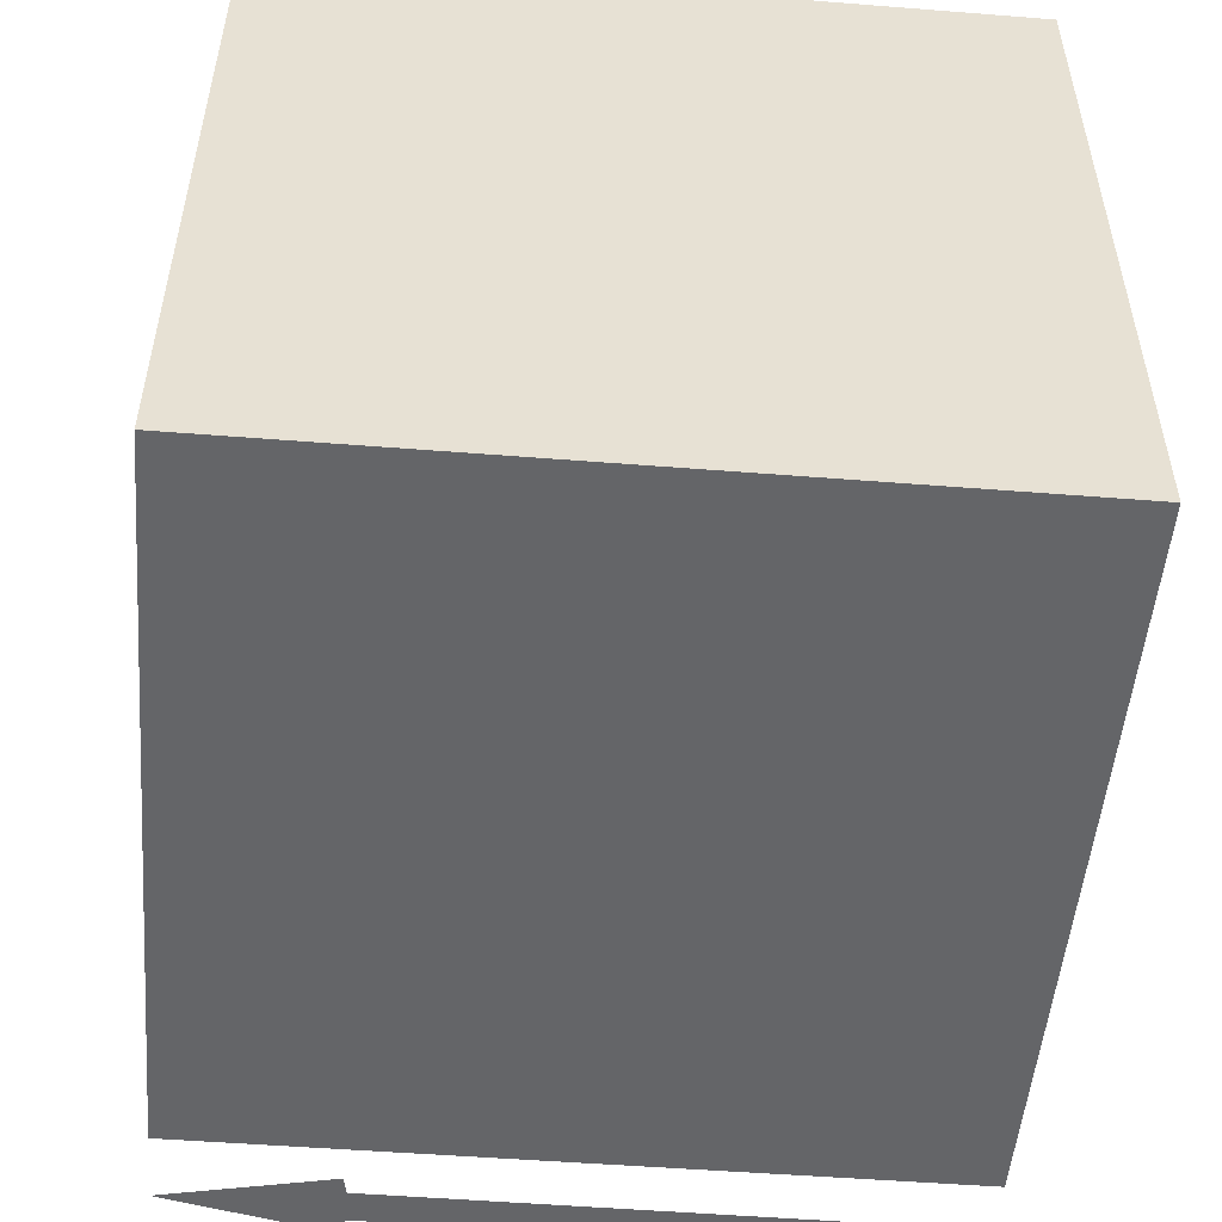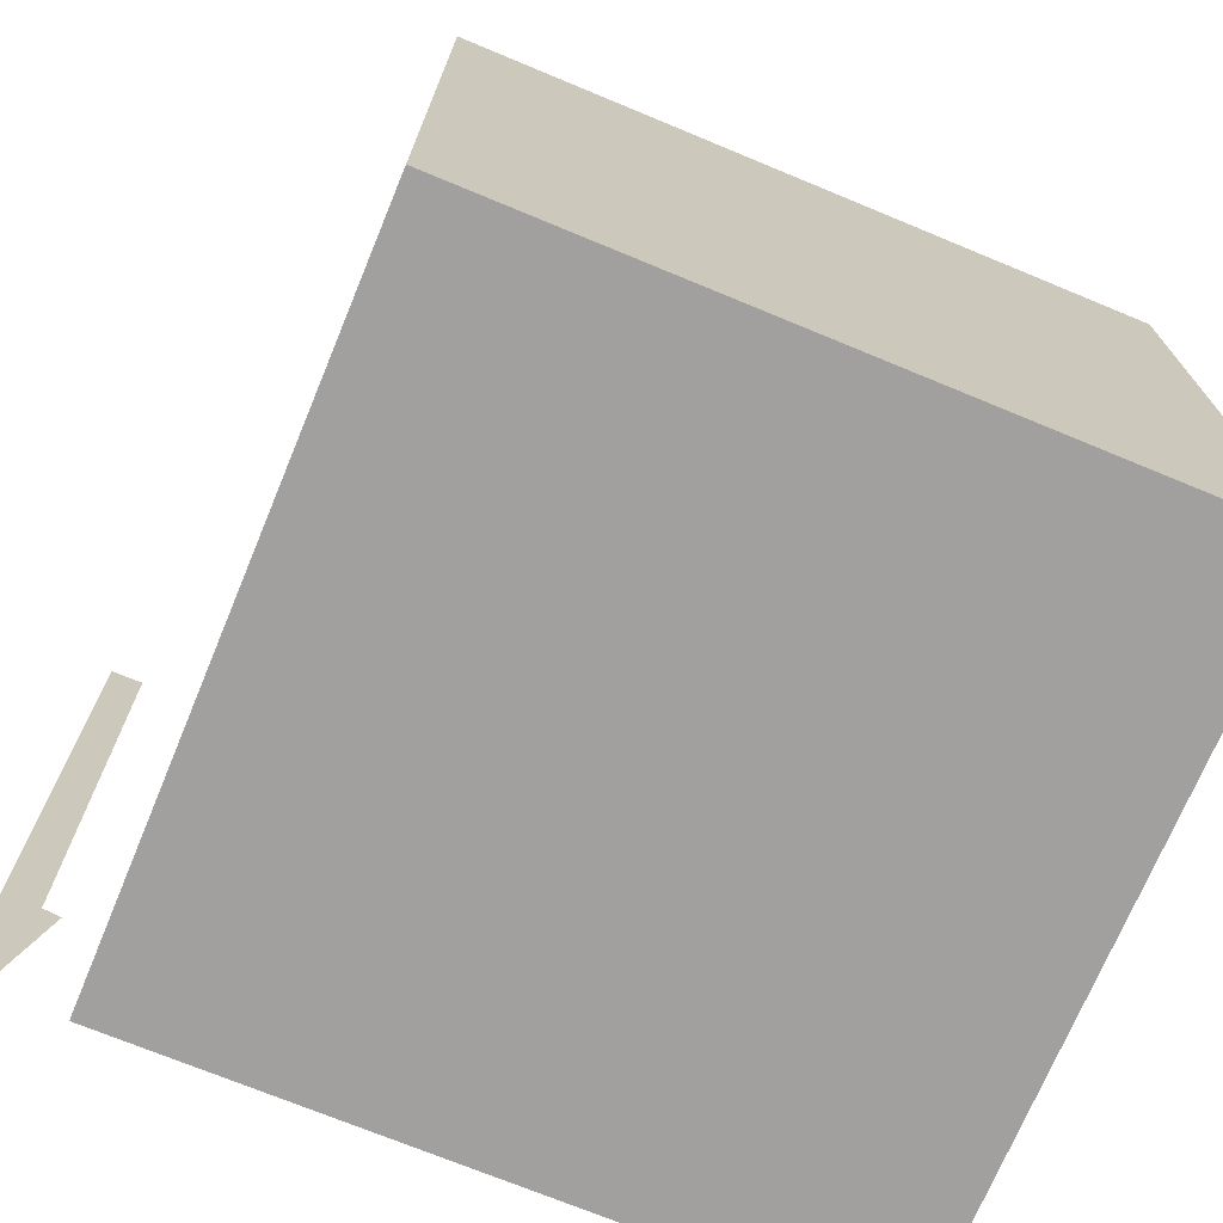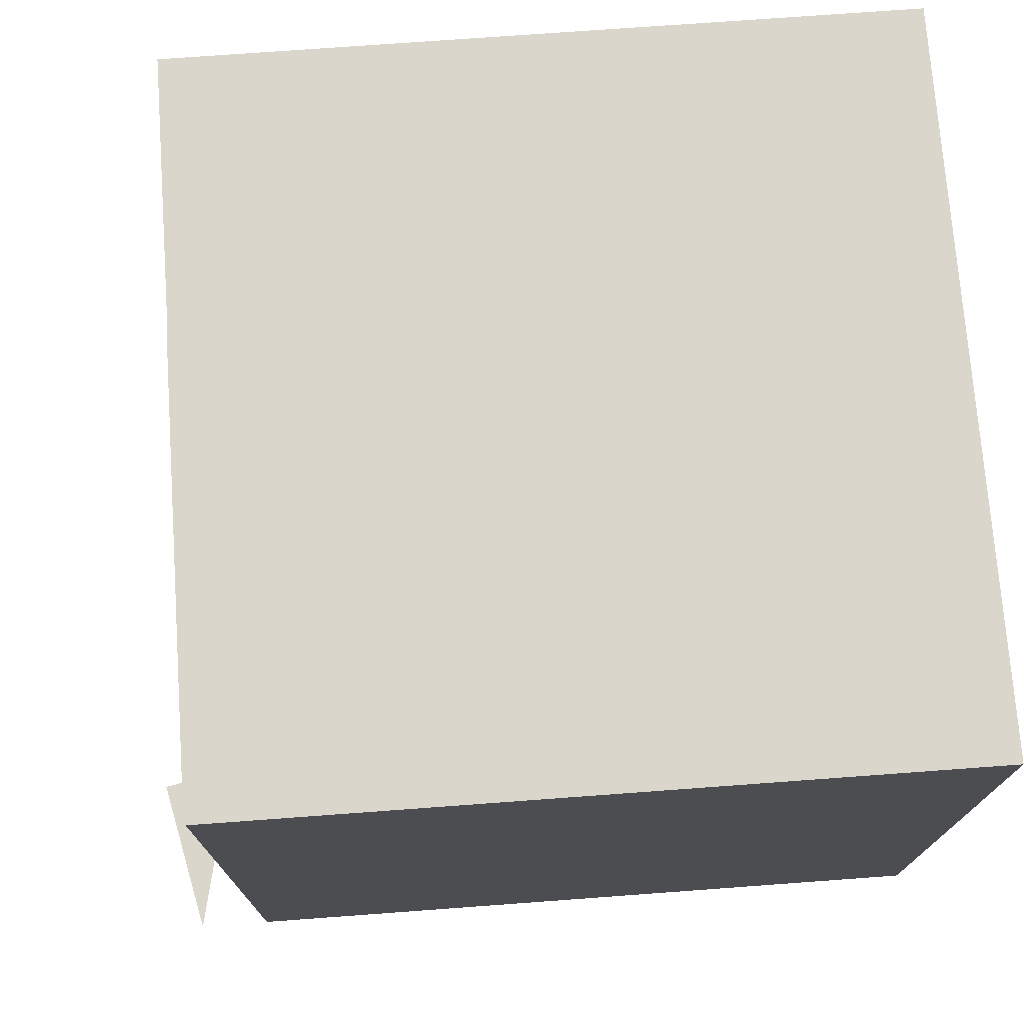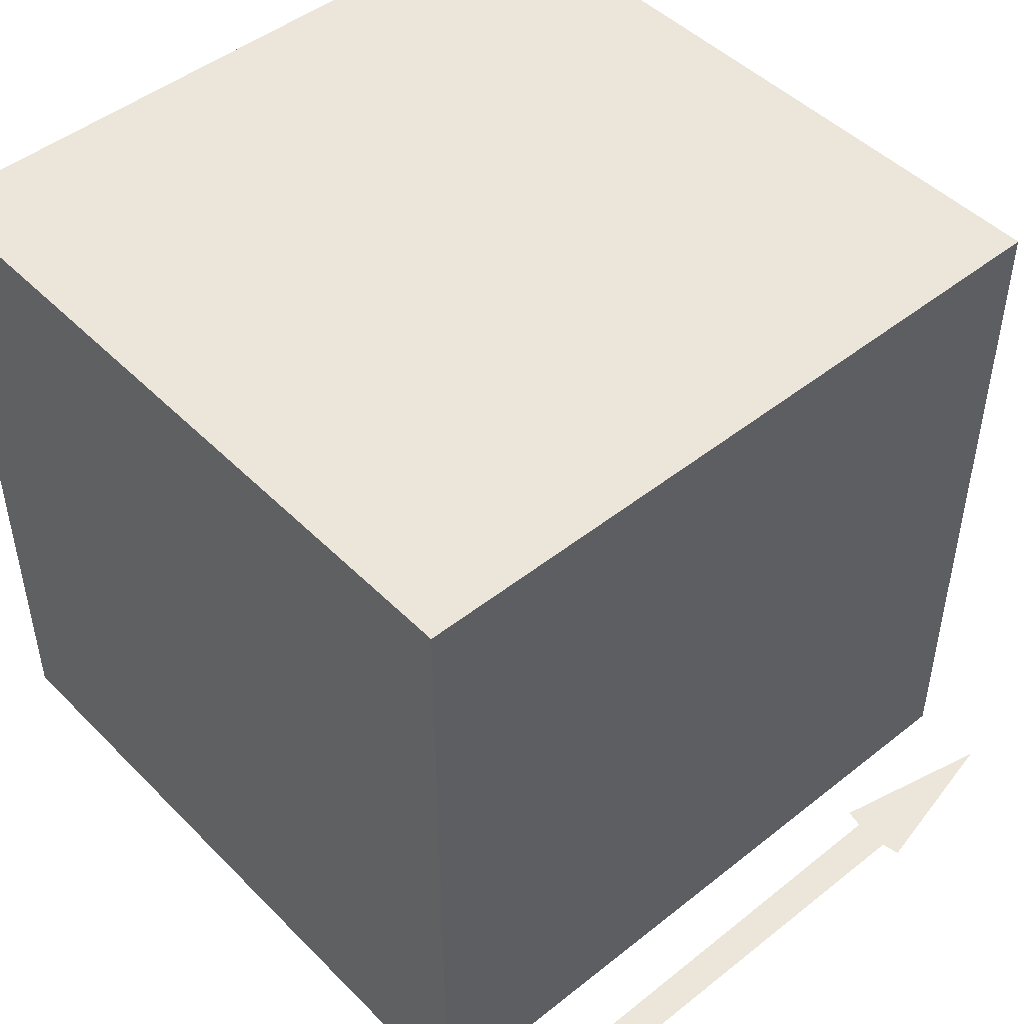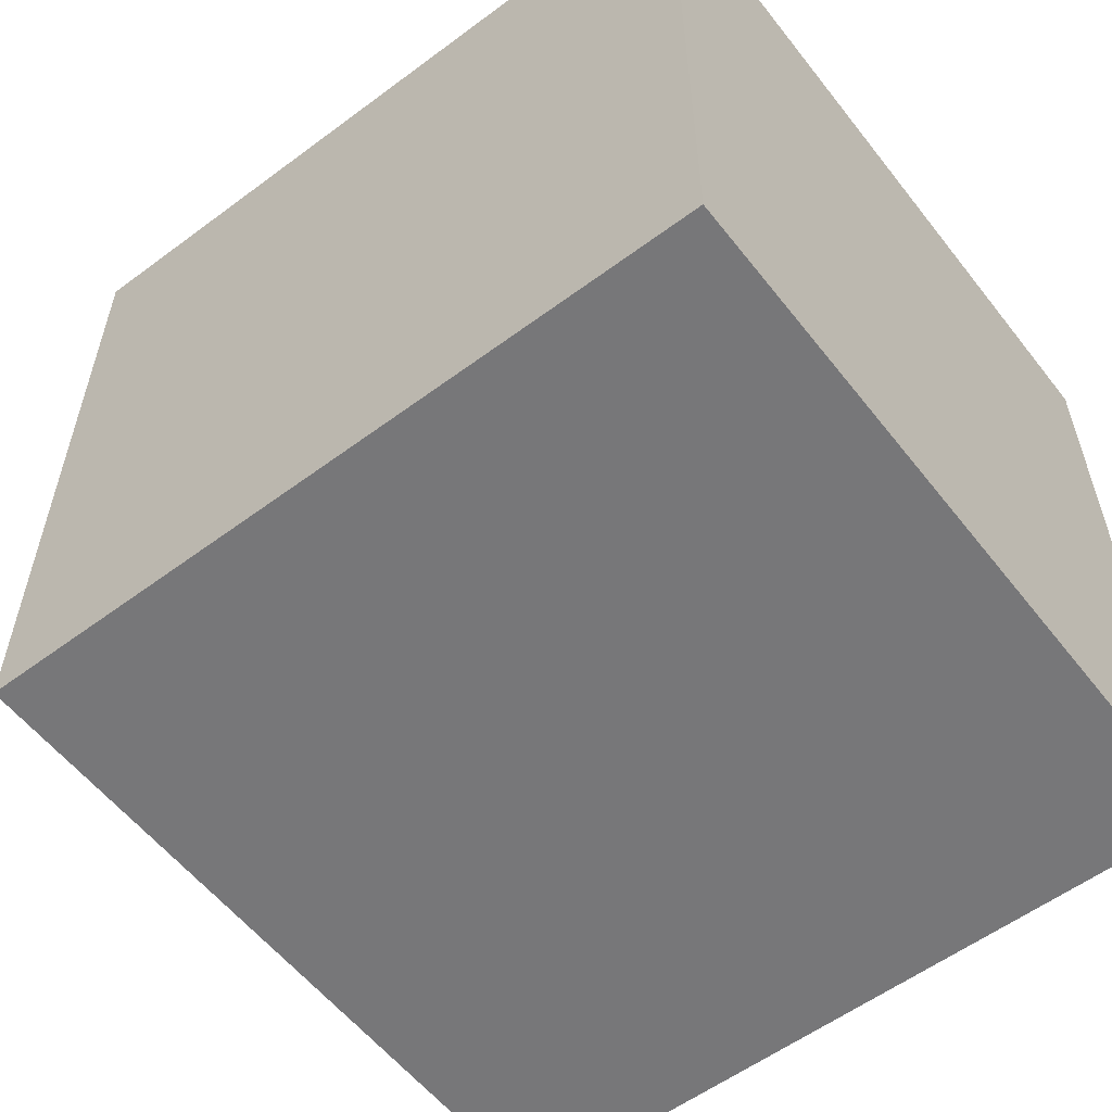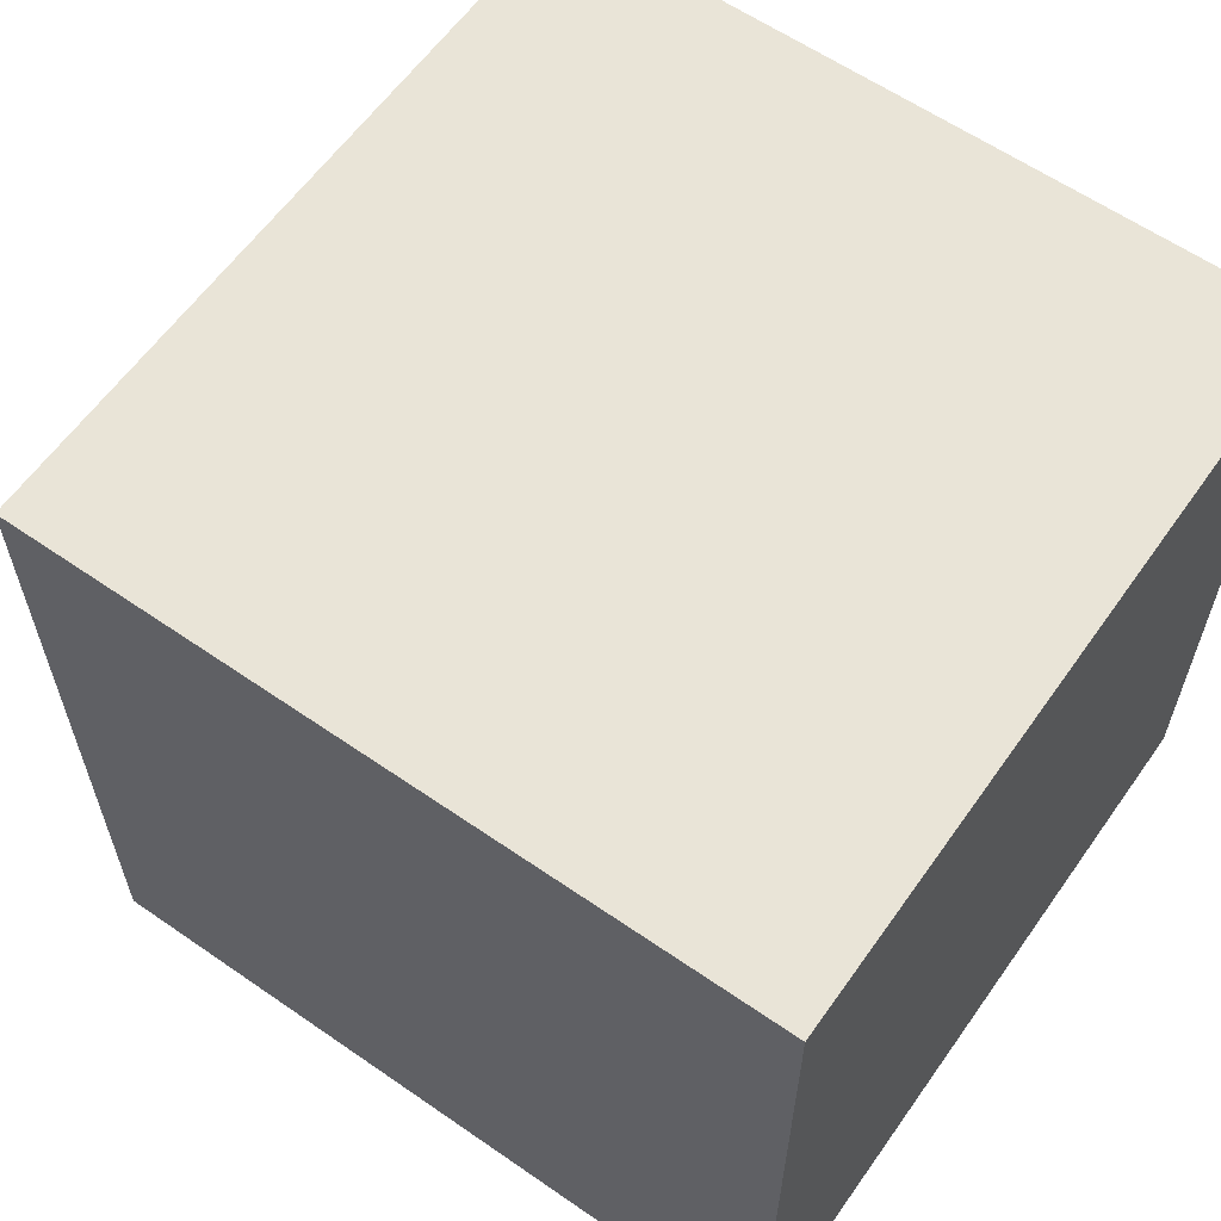
<metadata>
{"format":"obj","ext":"obj","renderer":"f3d","projection":"perspective","resolution":1024,"background":"white","views":[{"elev":-51.5,"azim":-94.9,"up":"+Y"},{"elev":-71.8,"azim":157.5,"up":"+Z"},{"elev":74.0,"azim":175.8,"up":"+Y"},{"elev":47.5,"azim":48.2,"up":"+Y"},{"elev":-57.2,"azim":-142.3,"up":"+Z"},{"elev":60.9,"azim":-144.8,"up":"+Z"}]}
</metadata>
<code>
o Cube.001
v 1 -1 1
v -1 -1 -1
v 1 -1 -1
v -1 1 -1
v 1 1 1
v 1 1 -1
v -1 -1 1
v -1 1 1
v 1.157 -1 1
v 1.202 -1 -1
v 1.248 -1 1
v 1.103 -1 -0.5476
v 1.302 -1 -0.5476
v 1.153 -1 -0.5372
v 1.252 -1 -0.5372
f 12 10 13
f 12 15 14
f 14 11 9
f 12 13 15
f 14 15 11
f 1 2 3
f 4 5 6
f 1 3 5
f 5 7 1
f 7 4 2
f 3 4 6
f 1 7 2
f 4 8 5
f 6 5 3
f 5 8 7
f 7 8 4
f 3 2 4

</code>
